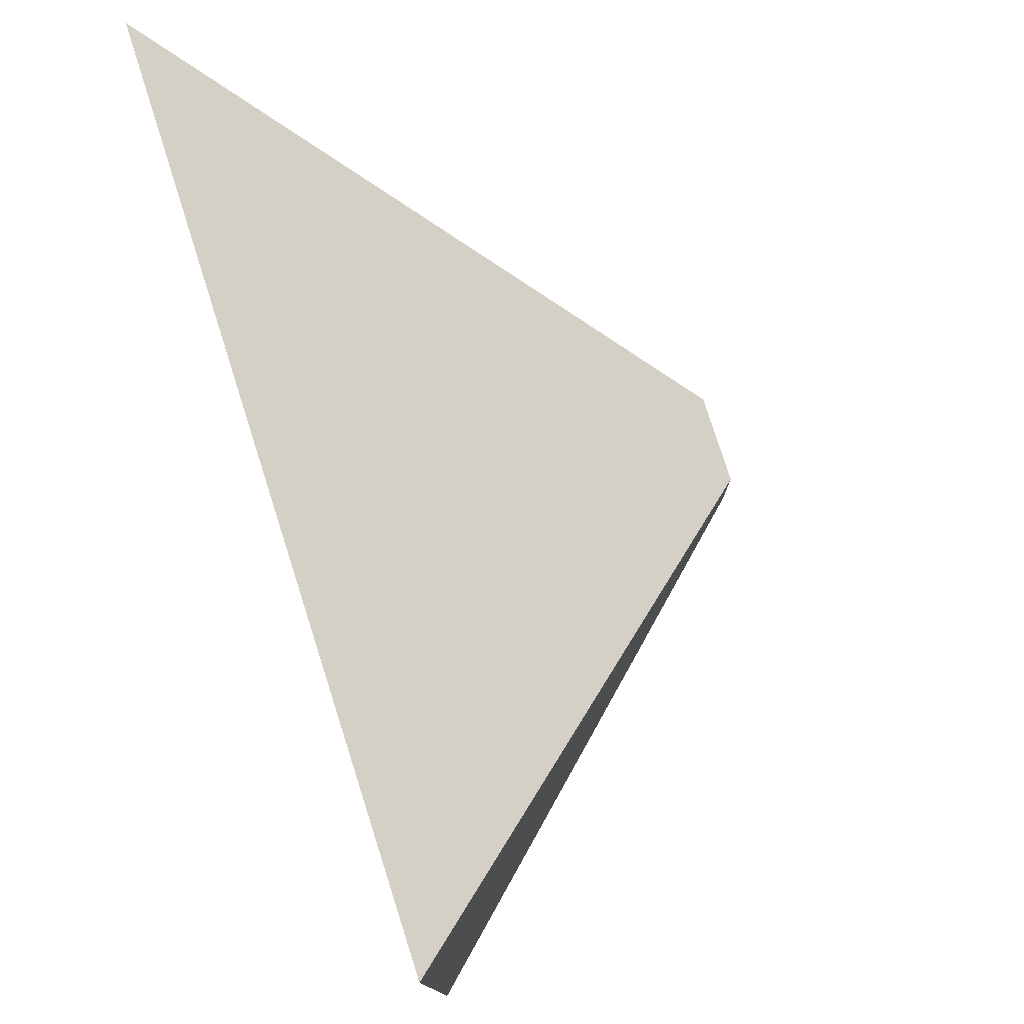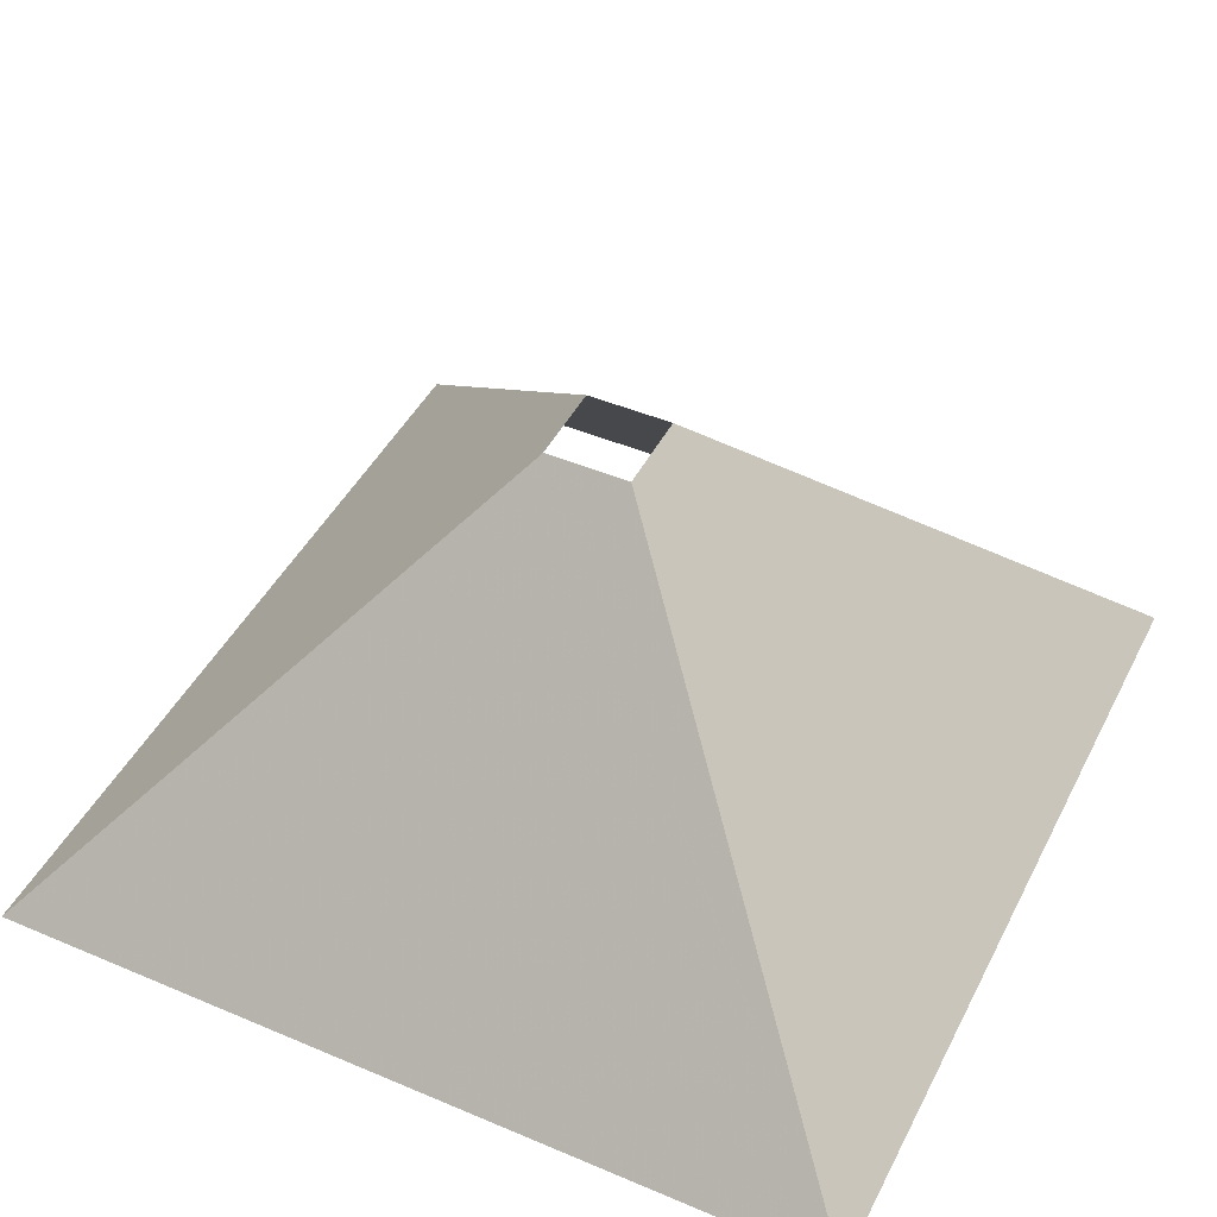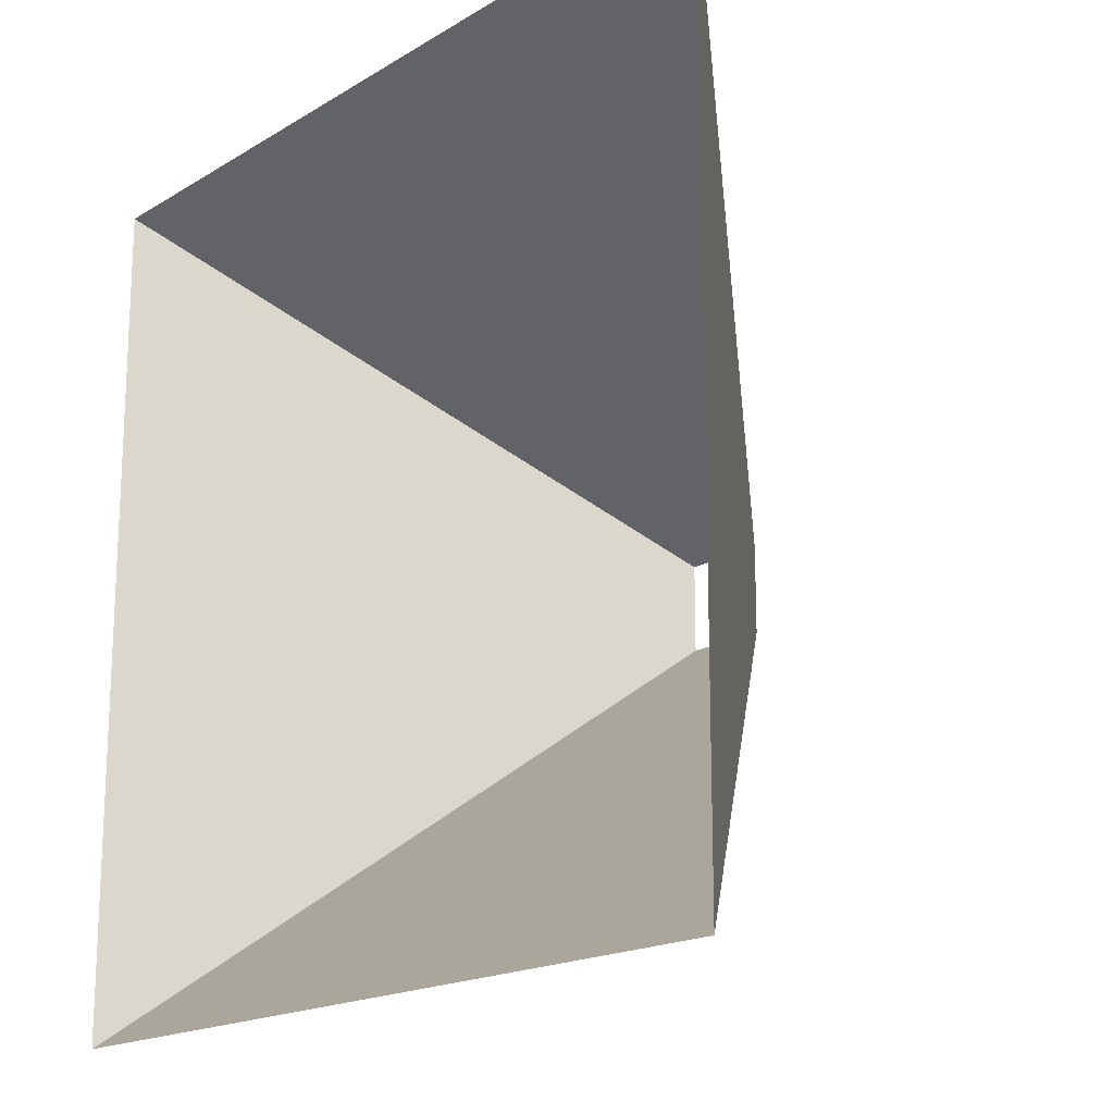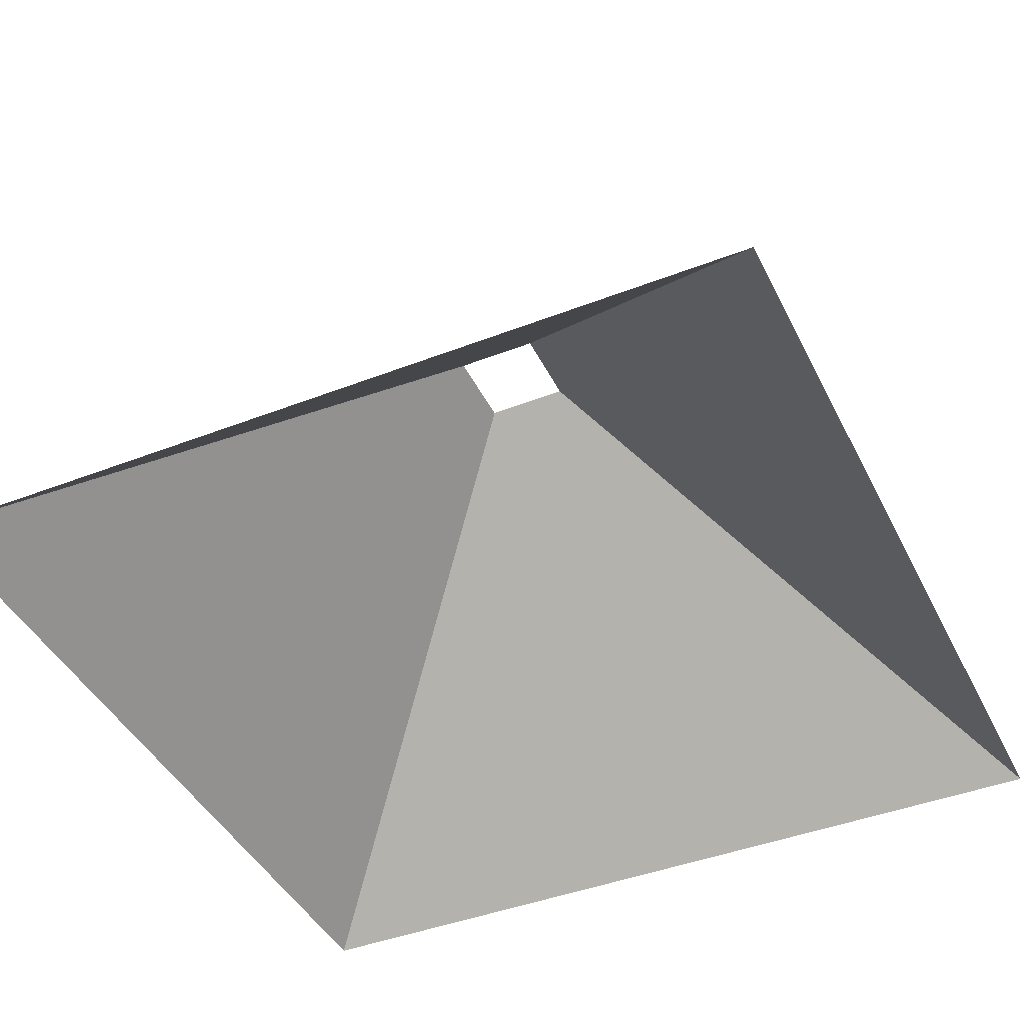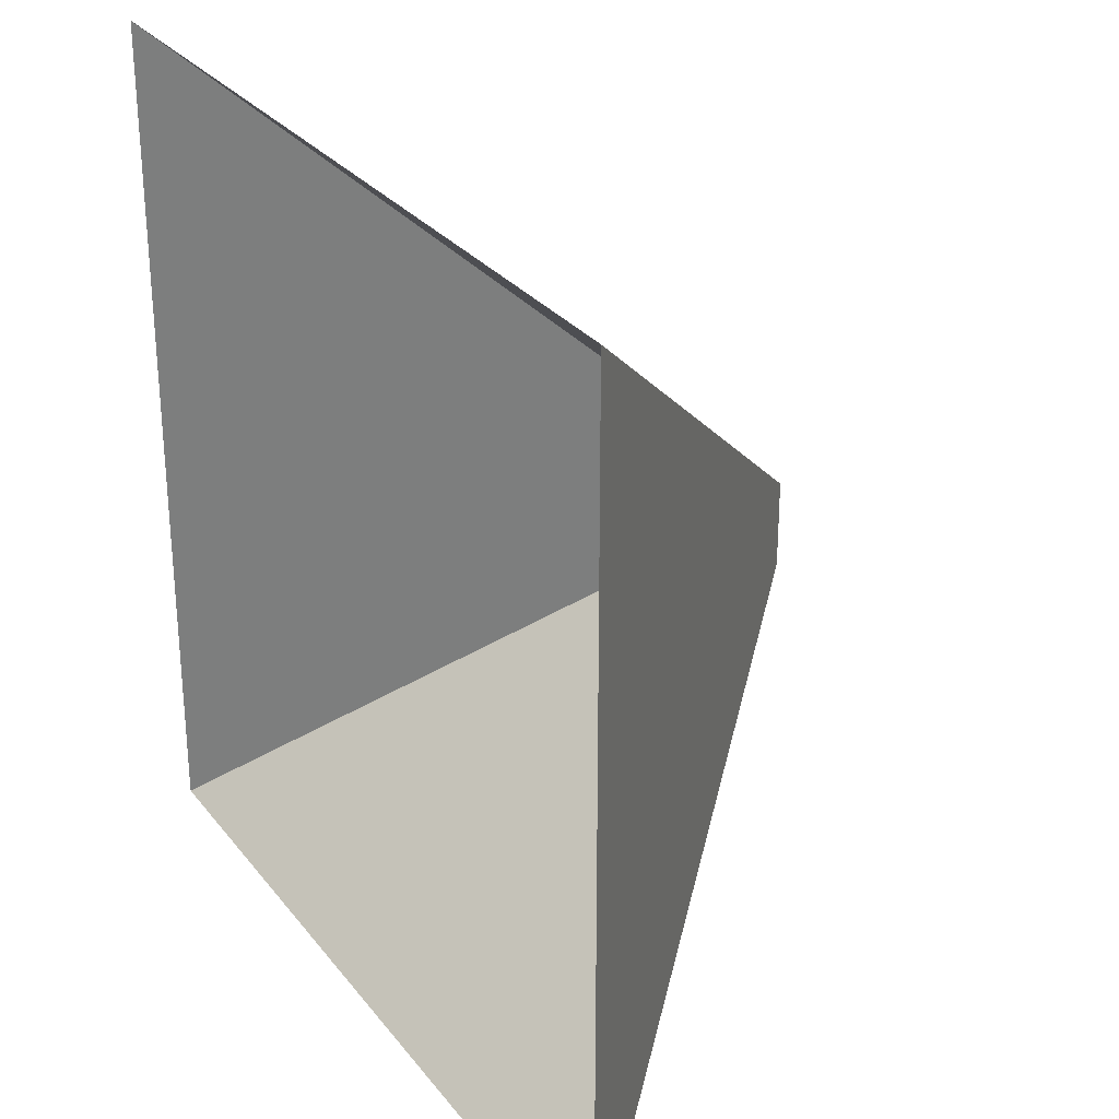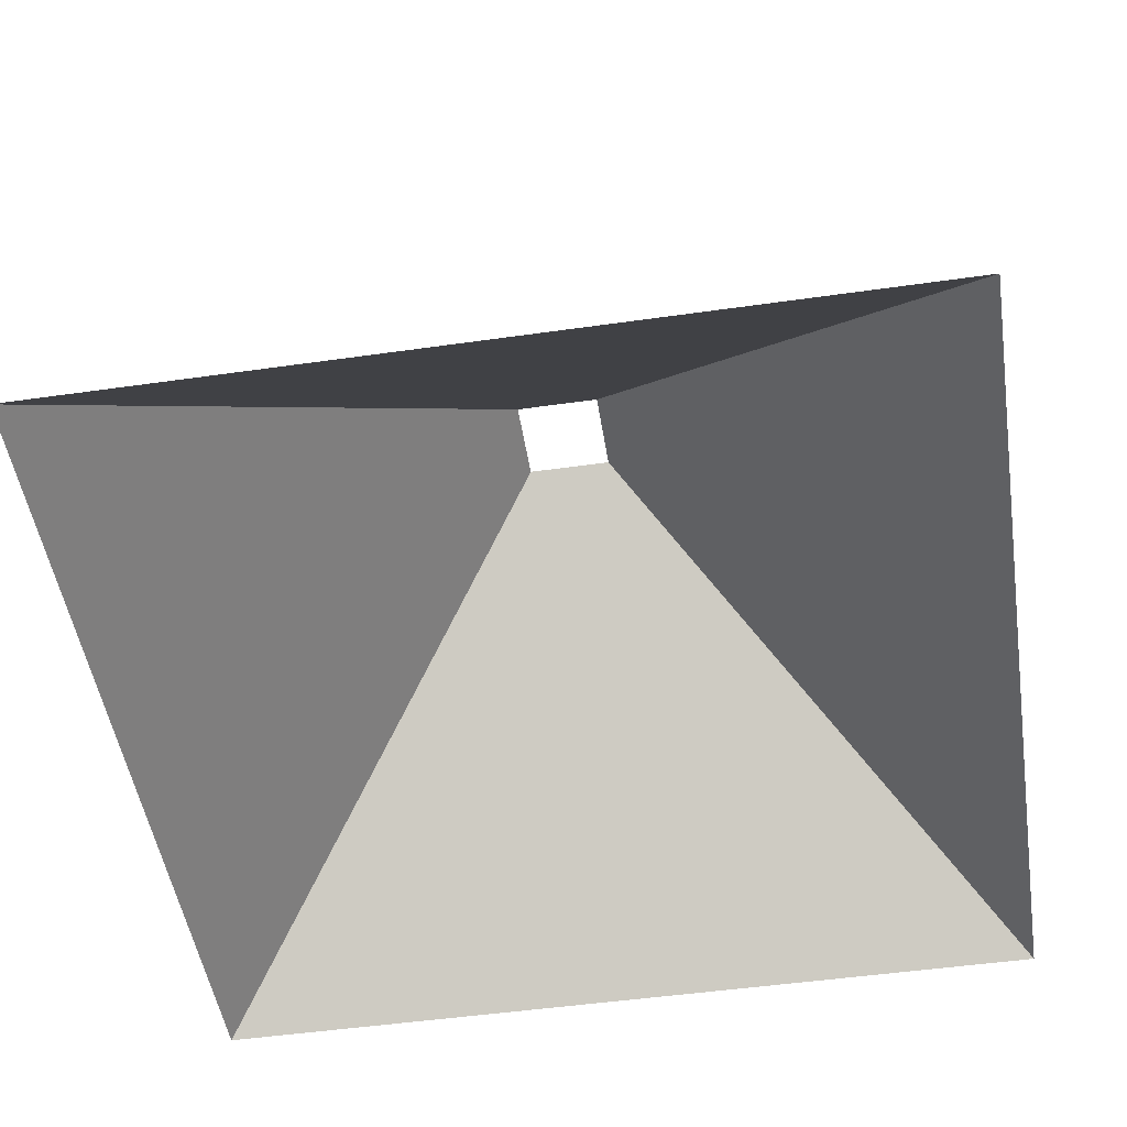
<metadata>
{"format":"obj","ext":"obj","renderer":"f3d","projection":"perspective","resolution":1024,"background":"white","views":[{"elev":78.2,"azim":-107.7,"up":"+Y"},{"elev":45.4,"azim":116.0,"up":"+Z"},{"elev":-17.4,"azim":-130.1,"up":"+Y"},{"elev":-42.7,"azim":24.9,"up":"+Z"},{"elev":28.5,"azim":-120.0,"up":"+Y"},{"elev":-50.0,"azim":-81.1,"up":"+Z"}]}
</metadata>
<code>
v -0.1 -0.1 1
v 0.1 -0.1 1
v -1 -1 0
v 1 -1 0
f 4 2 1 3
v 0.1 -0.1 1
v 0.1 0.1 1
v 1 -1 0
v 1 1 0
f 8 6 5 7
v 0.1 0.1 1
v -0.1 0.1 1
v 1 1 0
v -1 1 0
f 12 10 9 11
v -0.1 0.1 1
v -0.1 -0.1 1
v -1 1 0
v -1 -1 0
f 16 14 13 15

</code>
